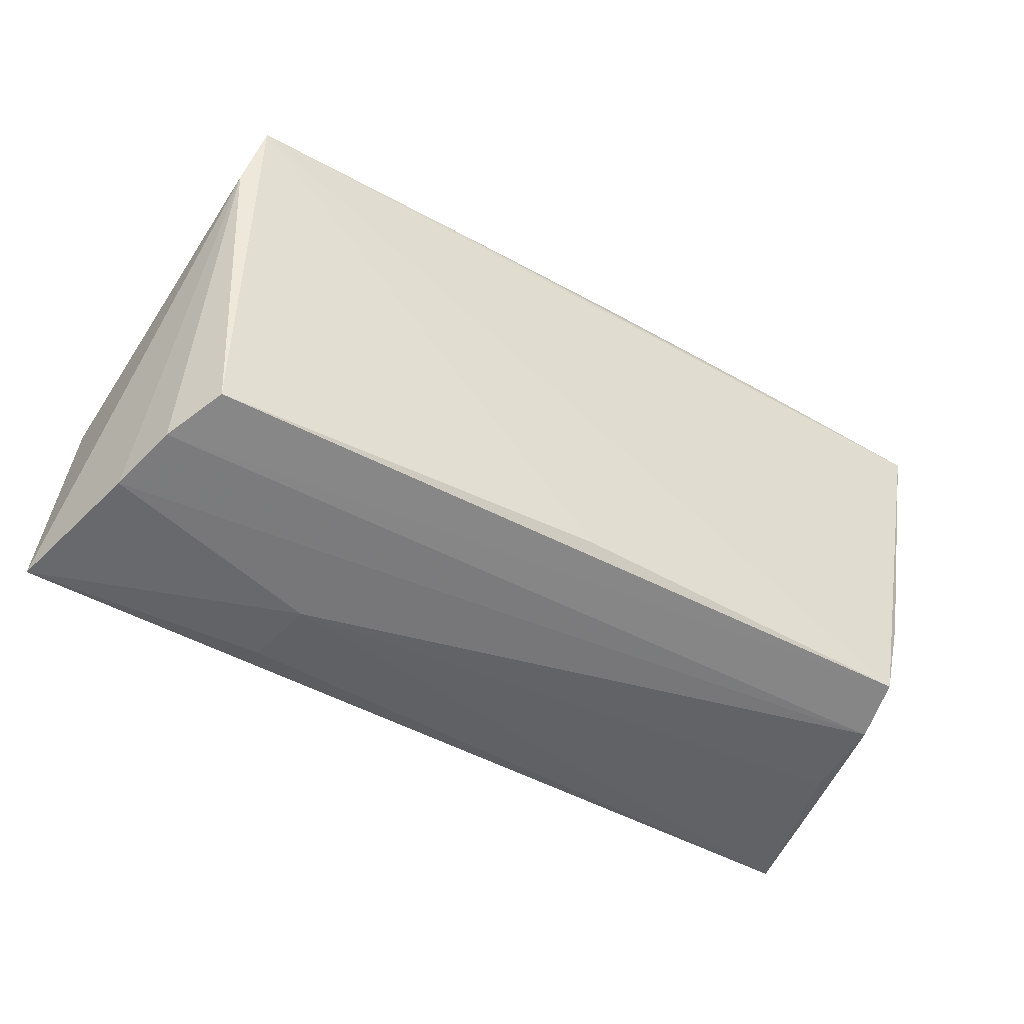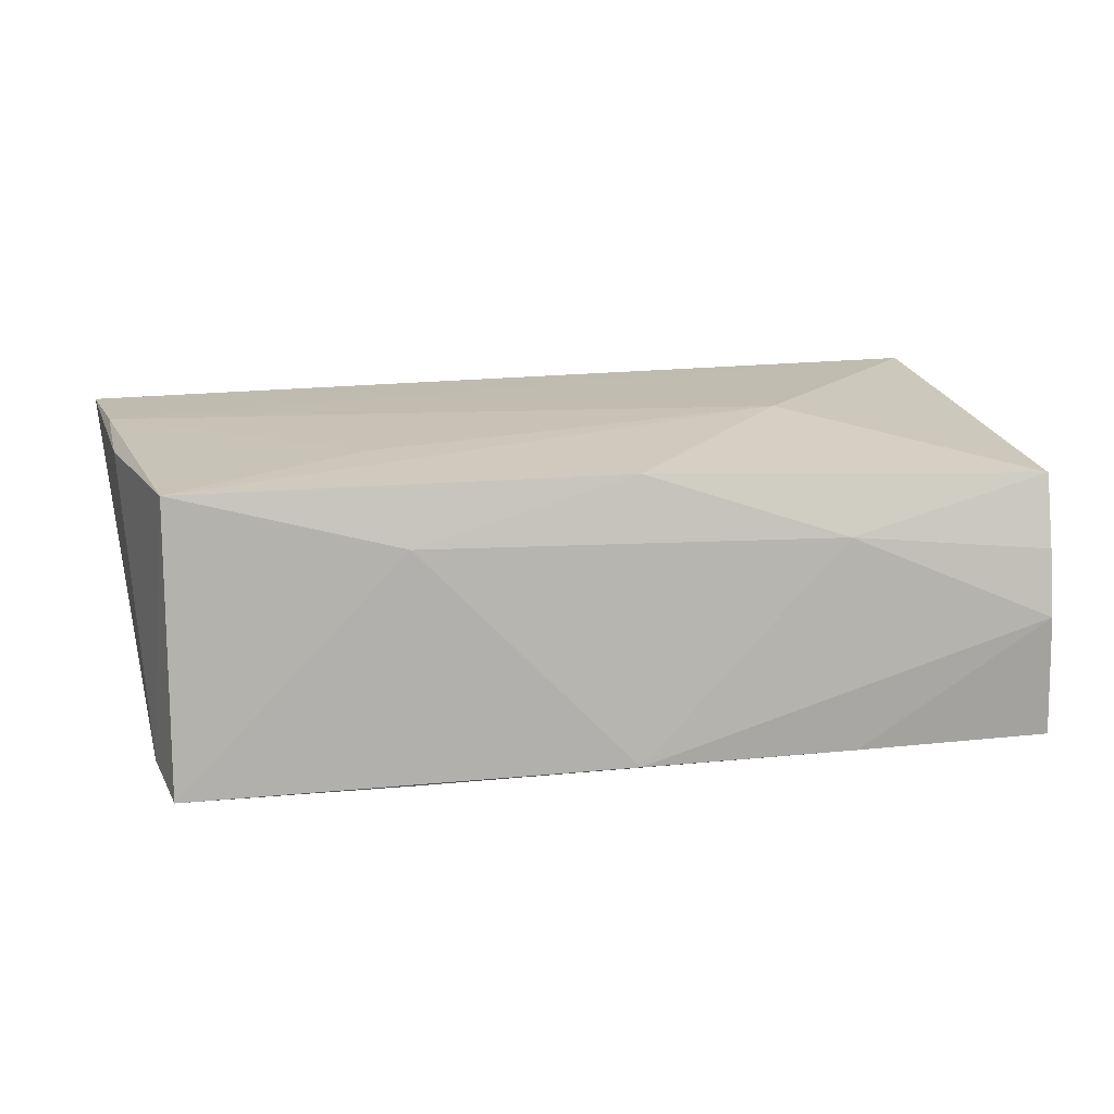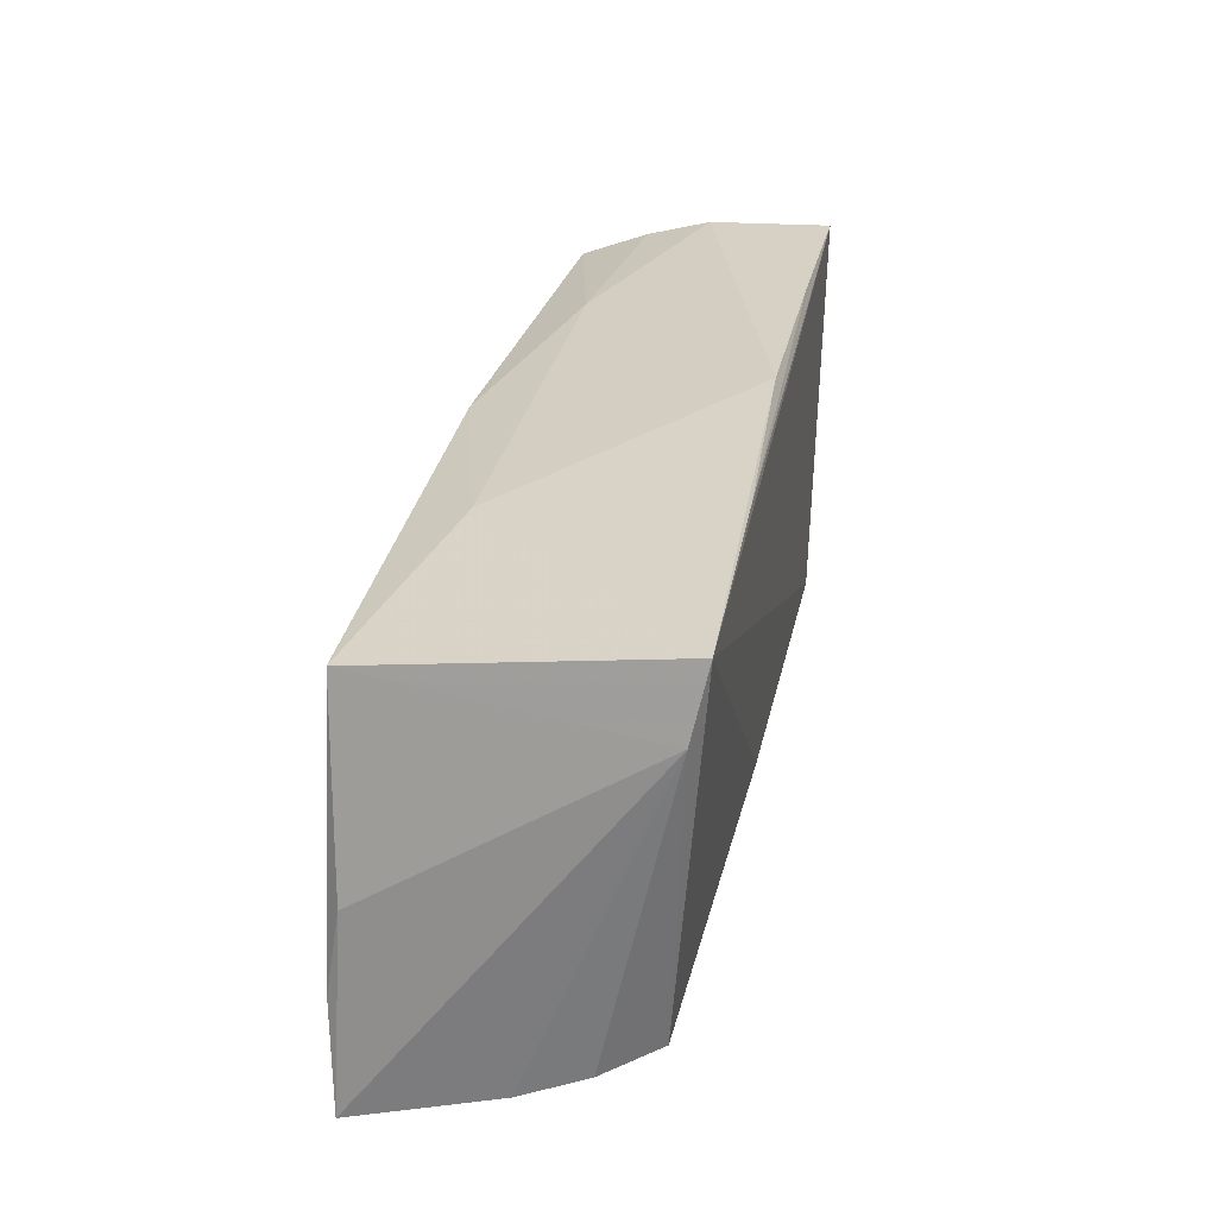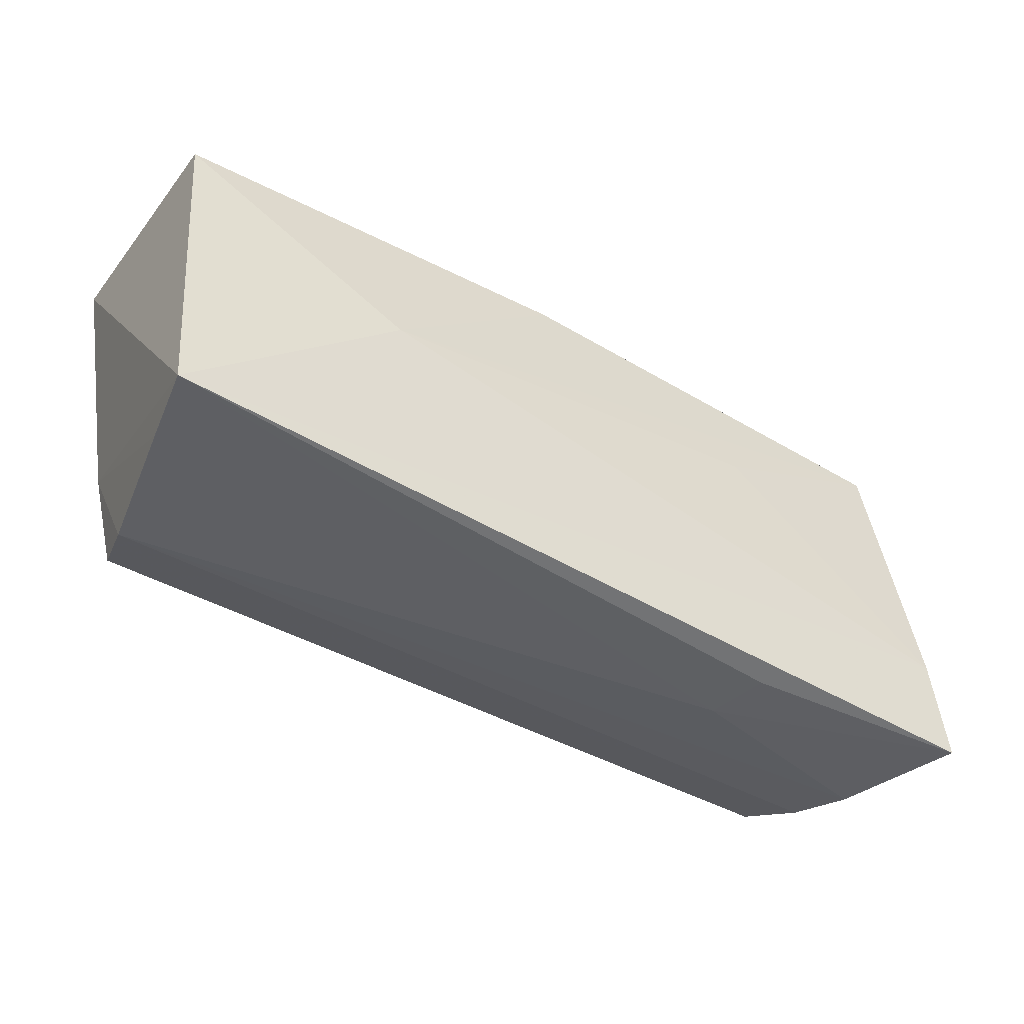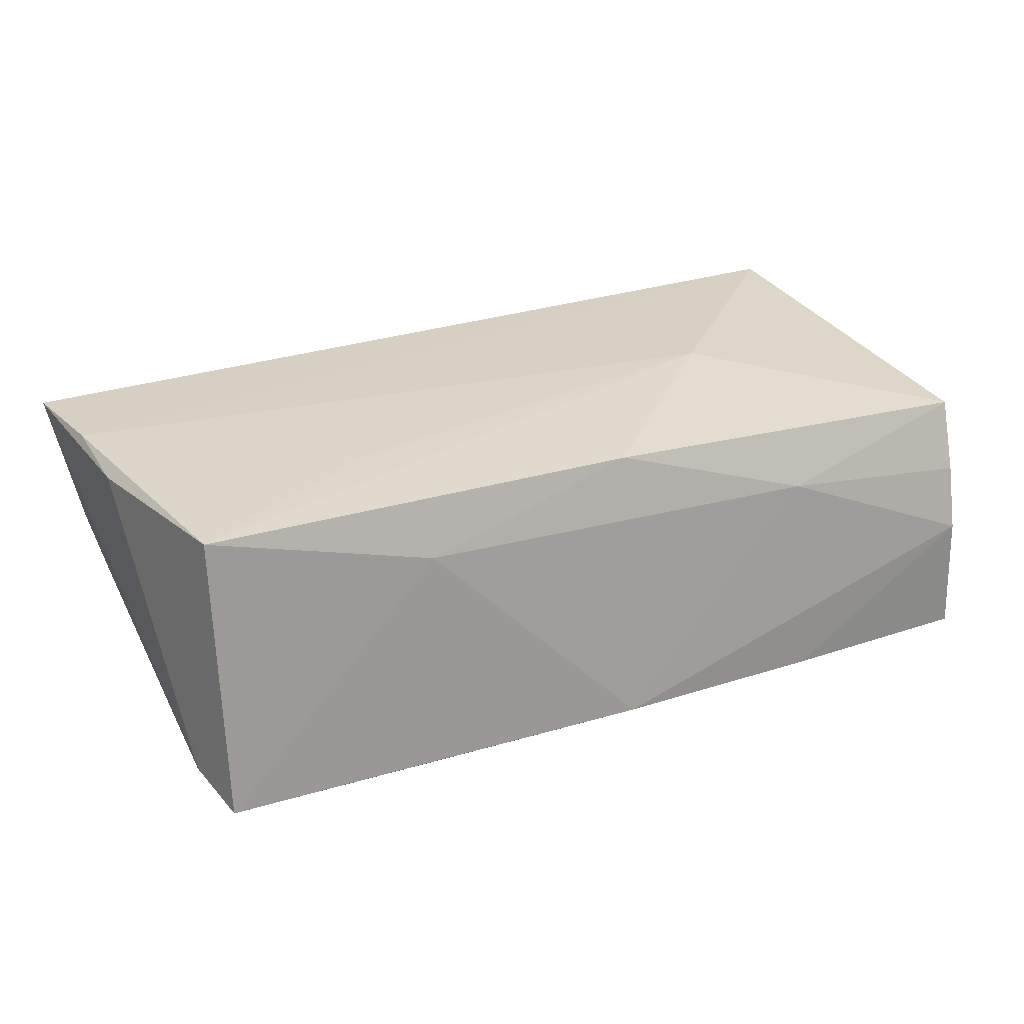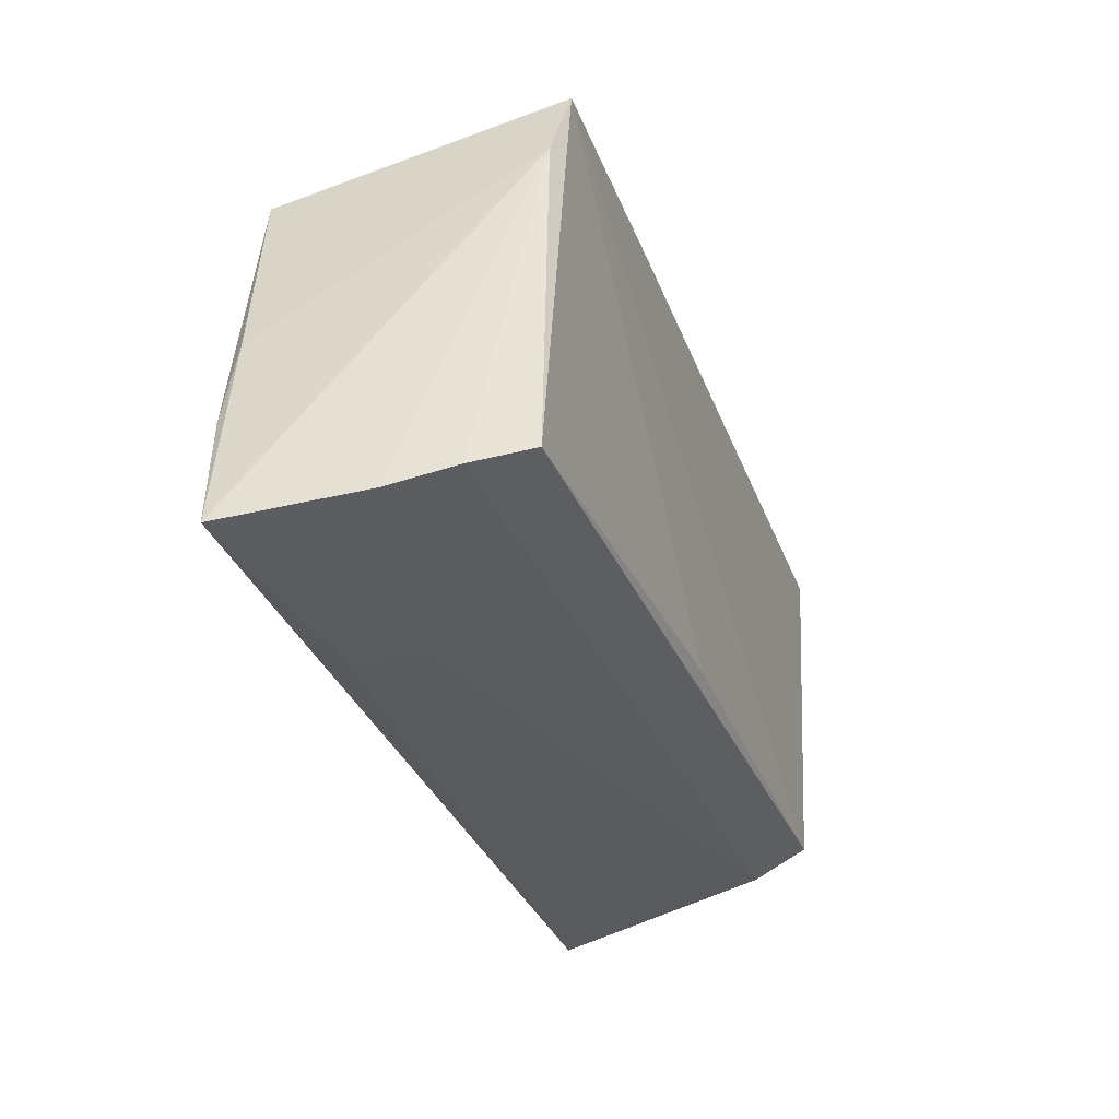
<metadata>
{"format":"obj","ext":"obj","renderer":"f3d","projection":"perspective","resolution":1024,"background":"white","views":[{"elev":-43.8,"azim":146.1,"up":"+Y"},{"elev":19.0,"azim":169.1,"up":"+Z"},{"elev":30.0,"azim":100.3,"up":"+Y"},{"elev":-48.1,"azim":-33.6,"up":"+Y"},{"elev":28.9,"azim":154.8,"up":"+Z"},{"elev":-32.6,"azim":108.8,"up":"+Y"}]}
</metadata>
<code>
v 0.02247 0.02495 -0.01724
v -0.05258 0.02216 0.004943
v -0.04842 -0.02465 0.006744
v -0.05289 0.02463 -0.01736
v 0.05109 -0.02096 -0.00766
v 0.05062 0.01608 -0.01567
v 0.02185 0.02196 0.009493
v -0.05297 0.01889 0.01315
v 0.04816 -0.0186 -0.01412
v 0.02809 -0.02604 0.01339
v 0.02694 -0.02512 0.005553
v -0.05042 -0.02604 0.01644
v -0.04535 -0.0237 -0.0007354
v -0.003102 0.02652 -0.01649
v -0.04663 -0.008379 -0.01695
v -0.02807 0.02262 0.007995
v 0.04875 0.0241 -0.01736
v 0.05397 -0.01271 0.01665
v 0.05284 -0.02308 -0.0001935
v 0.001471 -0.01774 -0.01648
v -0.04326 -0.01968 -0.01736
v -0.05241 0.02429 -0.002764
v -0.02561 -0.0008554 0.01741
v 0.05336 -0.003097 0.01521
v -0.004209 0.01997 0.01606
v -0.04472 -0.02222 -0.01061
v 0.02505 0.007945 0.01692
v -0.02884 0.02583 -0.01689
v 0.04815 0.01931 0.01637
v 0.05598 -0.02545 0.01602
f 4 12 8
f 18 12 30
f 8 12 23
f 12 18 23
f 2 4 8
f 30 12 10
f 12 4 15
f 4 21 15
f 29 18 24
f 24 18 30
f 8 23 25
f 25 23 29
f 27 18 29
f 29 23 27
f 27 23 18
f 4 2 22
f 26 15 21
f 26 13 12
f 17 1 14
f 17 21 4
f 4 1 17
f 4 22 28
f 28 22 14
f 28 1 4
f 14 1 28
f 7 25 29
f 29 17 7
f 7 17 14
f 30 10 11
f 11 19 30
f 11 26 19
f 13 26 11
f 11 10 12
f 12 13 11
f 12 15 3
f 3 26 12
f 15 26 3
f 29 24 6
f 6 17 29
f 6 24 30
f 30 19 6
f 25 7 16
f 16 22 2
f 14 22 16
f 16 7 14
f 16 2 8
f 8 25 16
f 5 6 19
f 5 26 21
f 19 26 5
f 17 6 9
f 9 5 21
f 6 5 9
f 21 17 20
f 20 9 21
f 17 9 20

</code>
